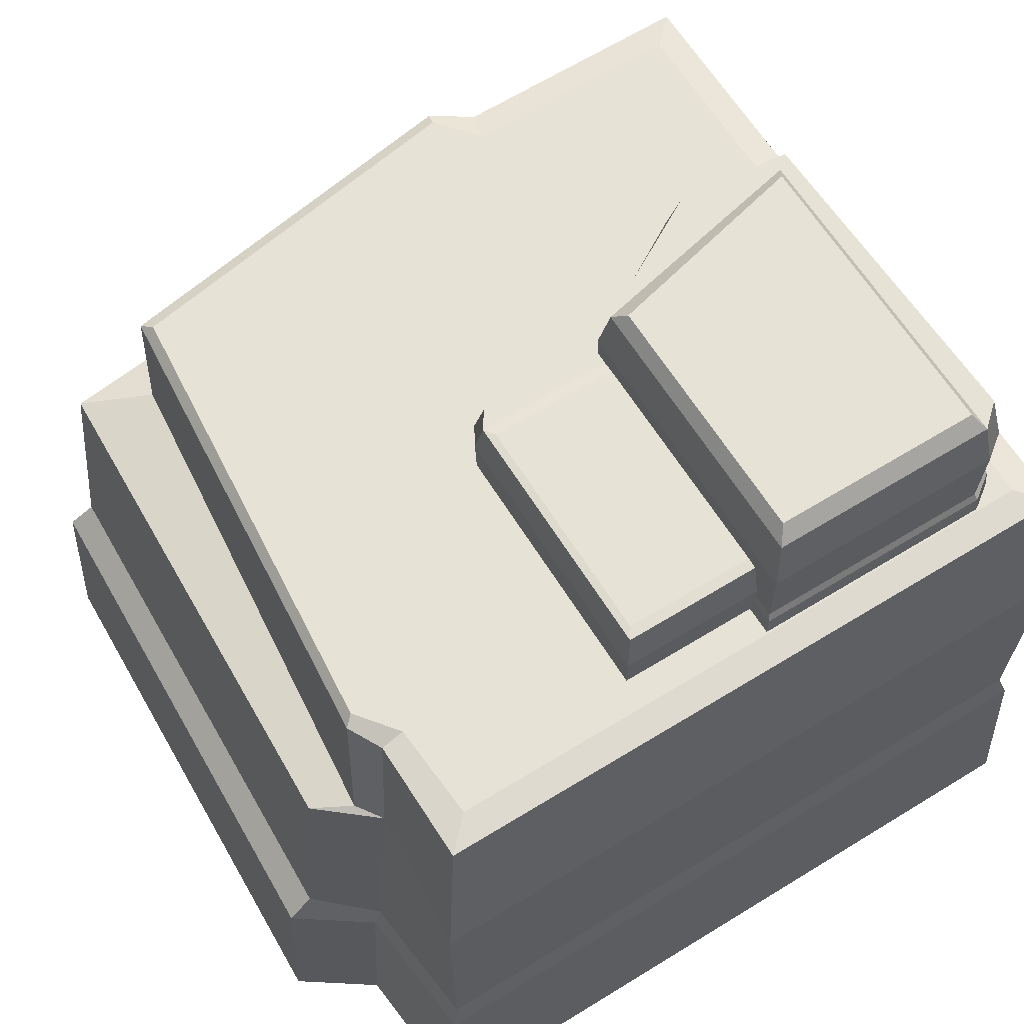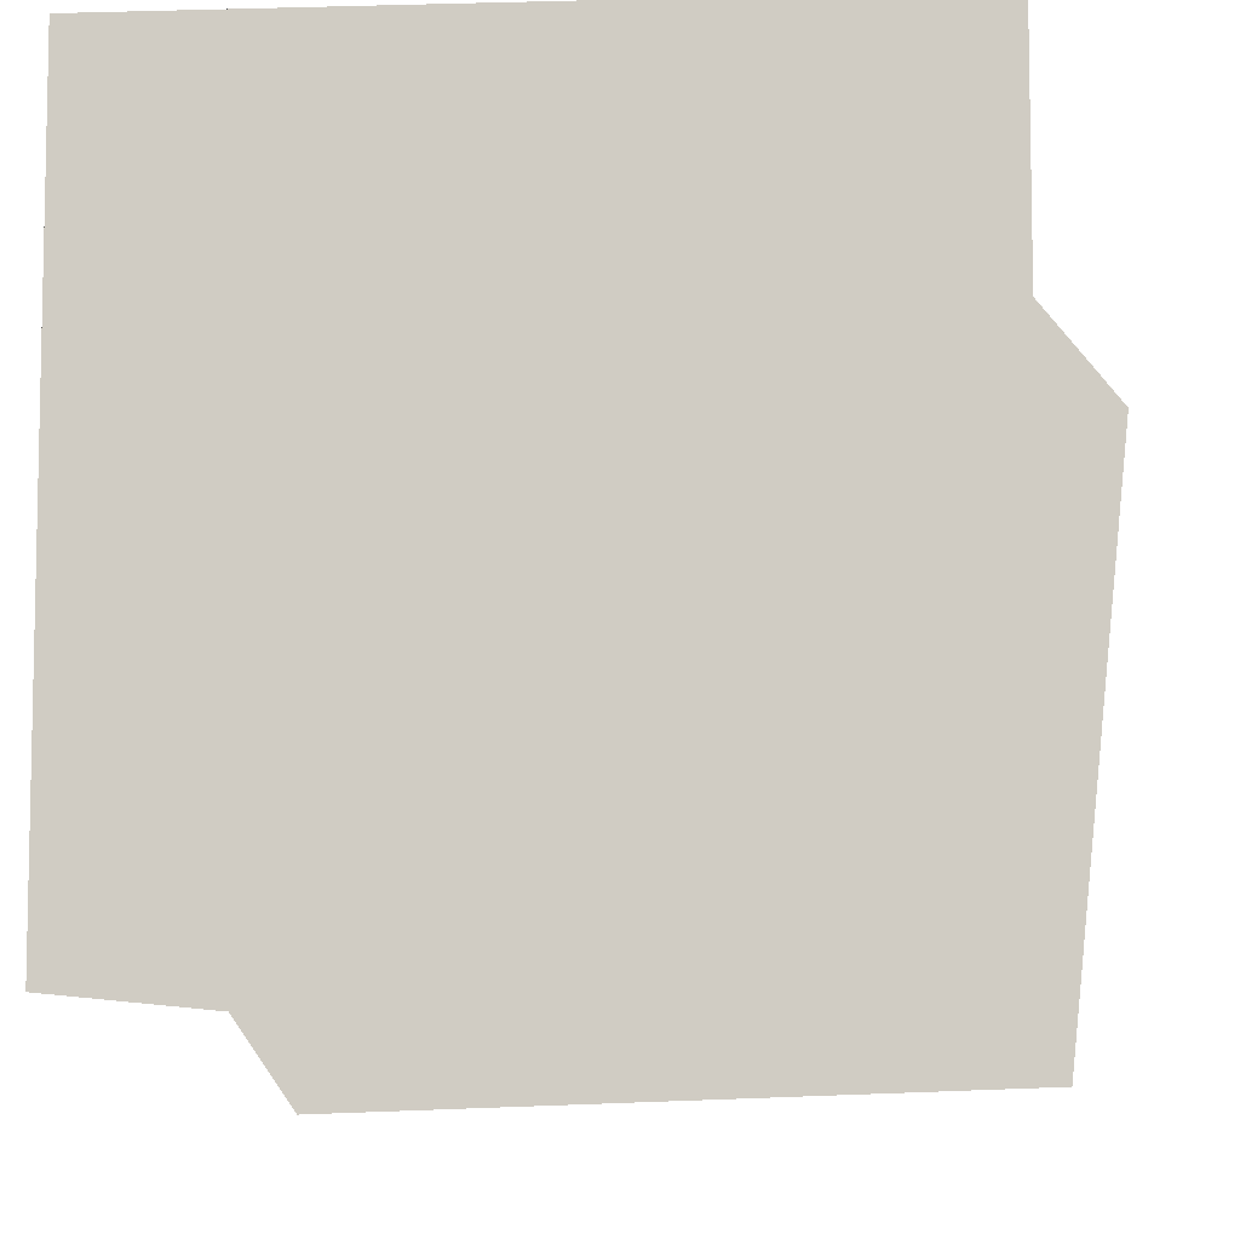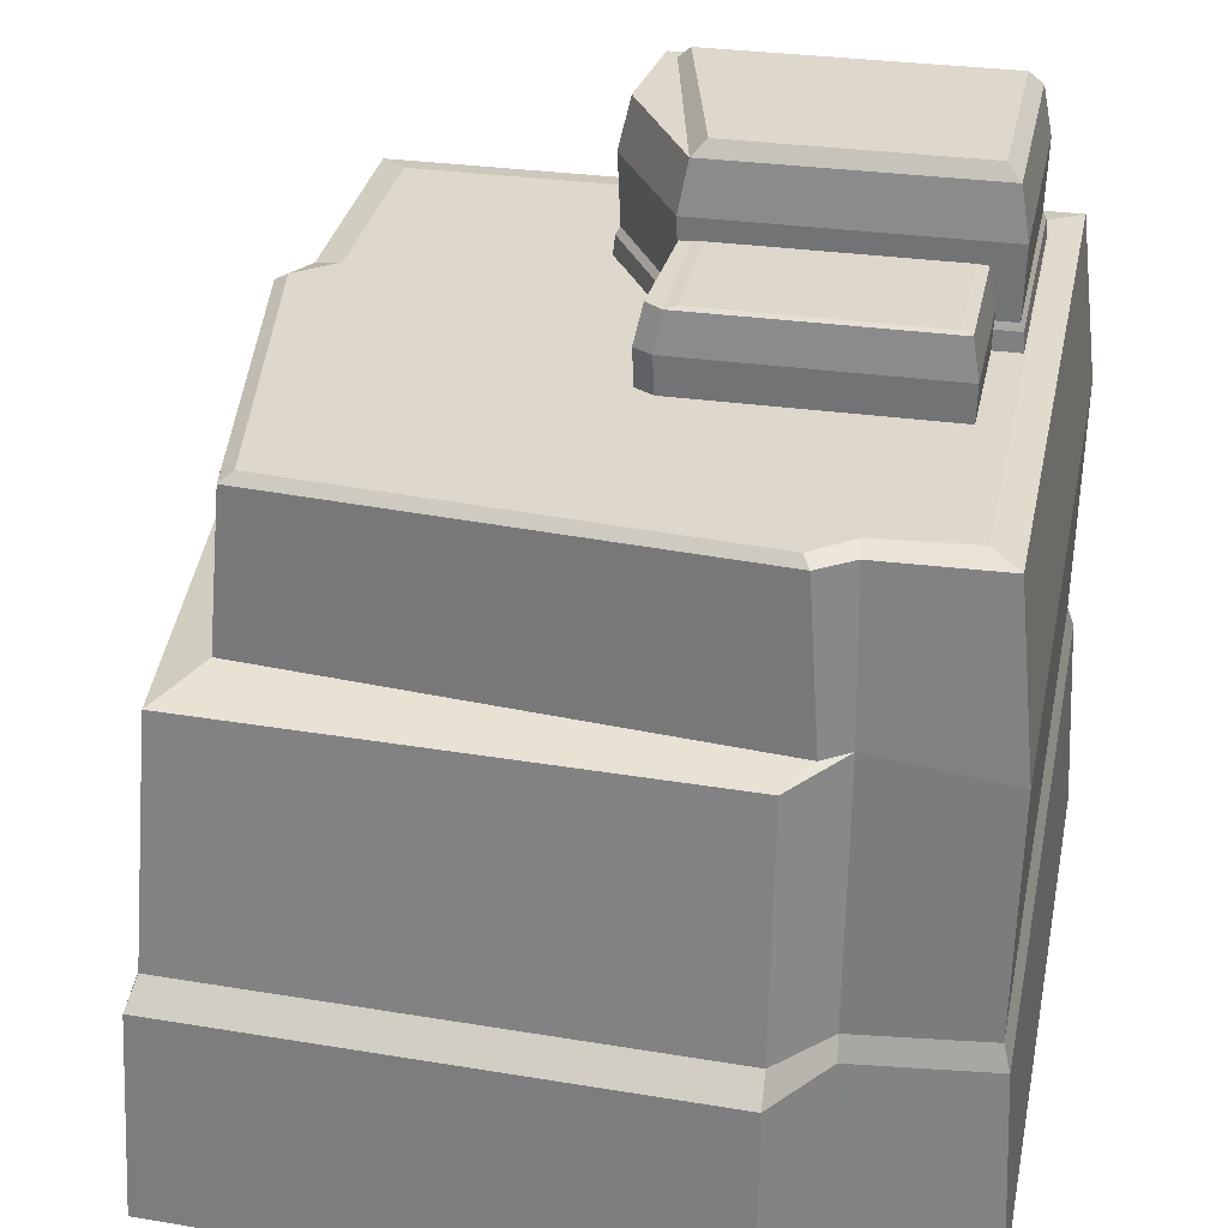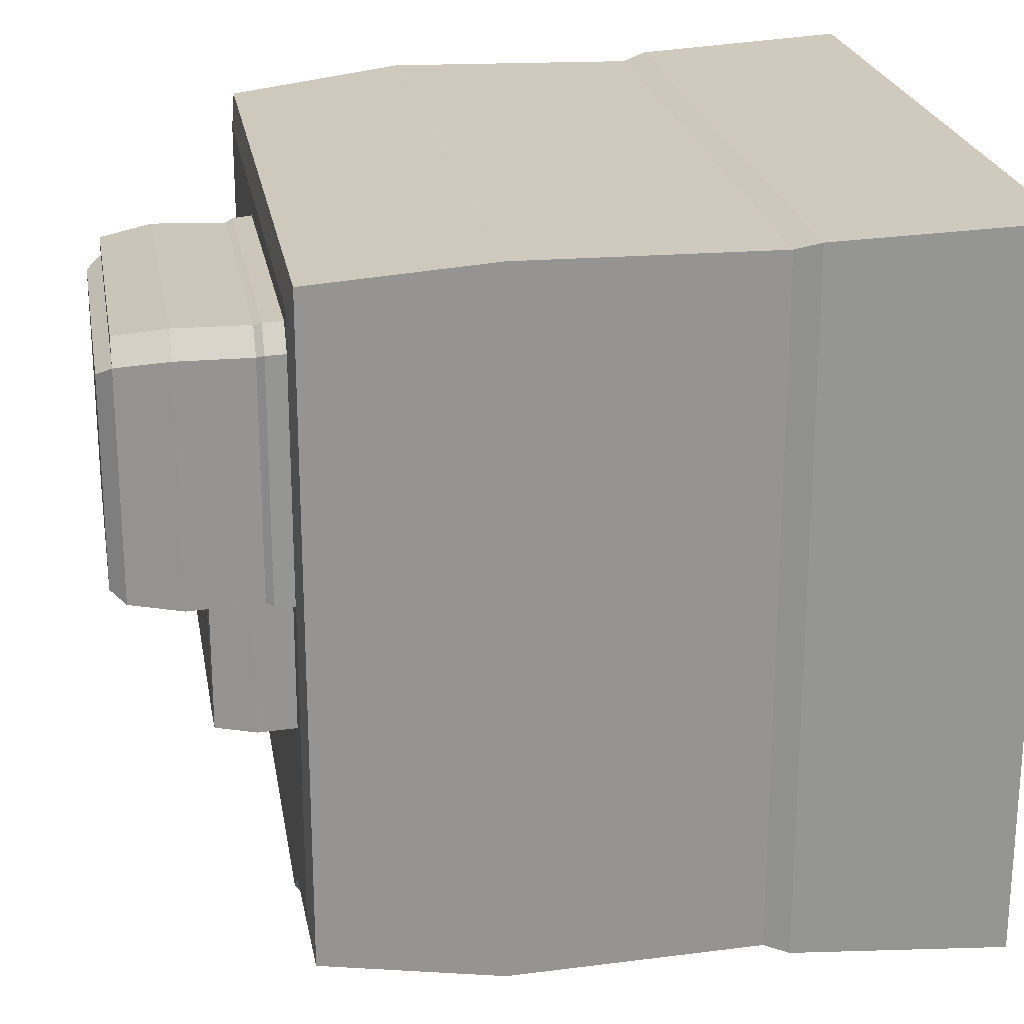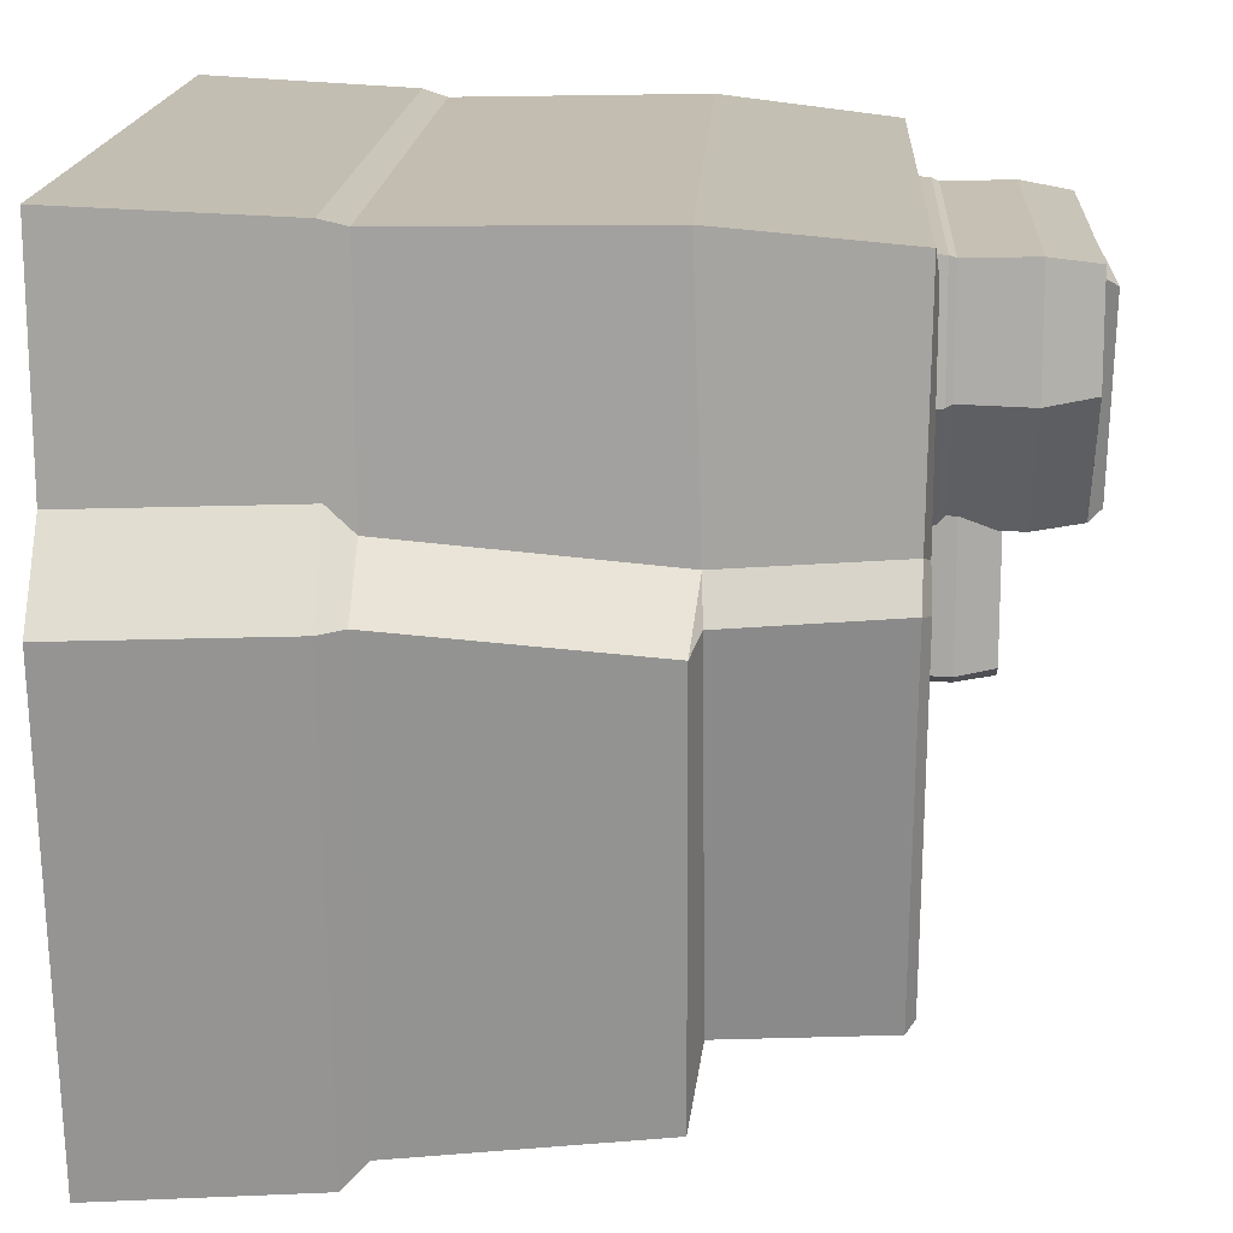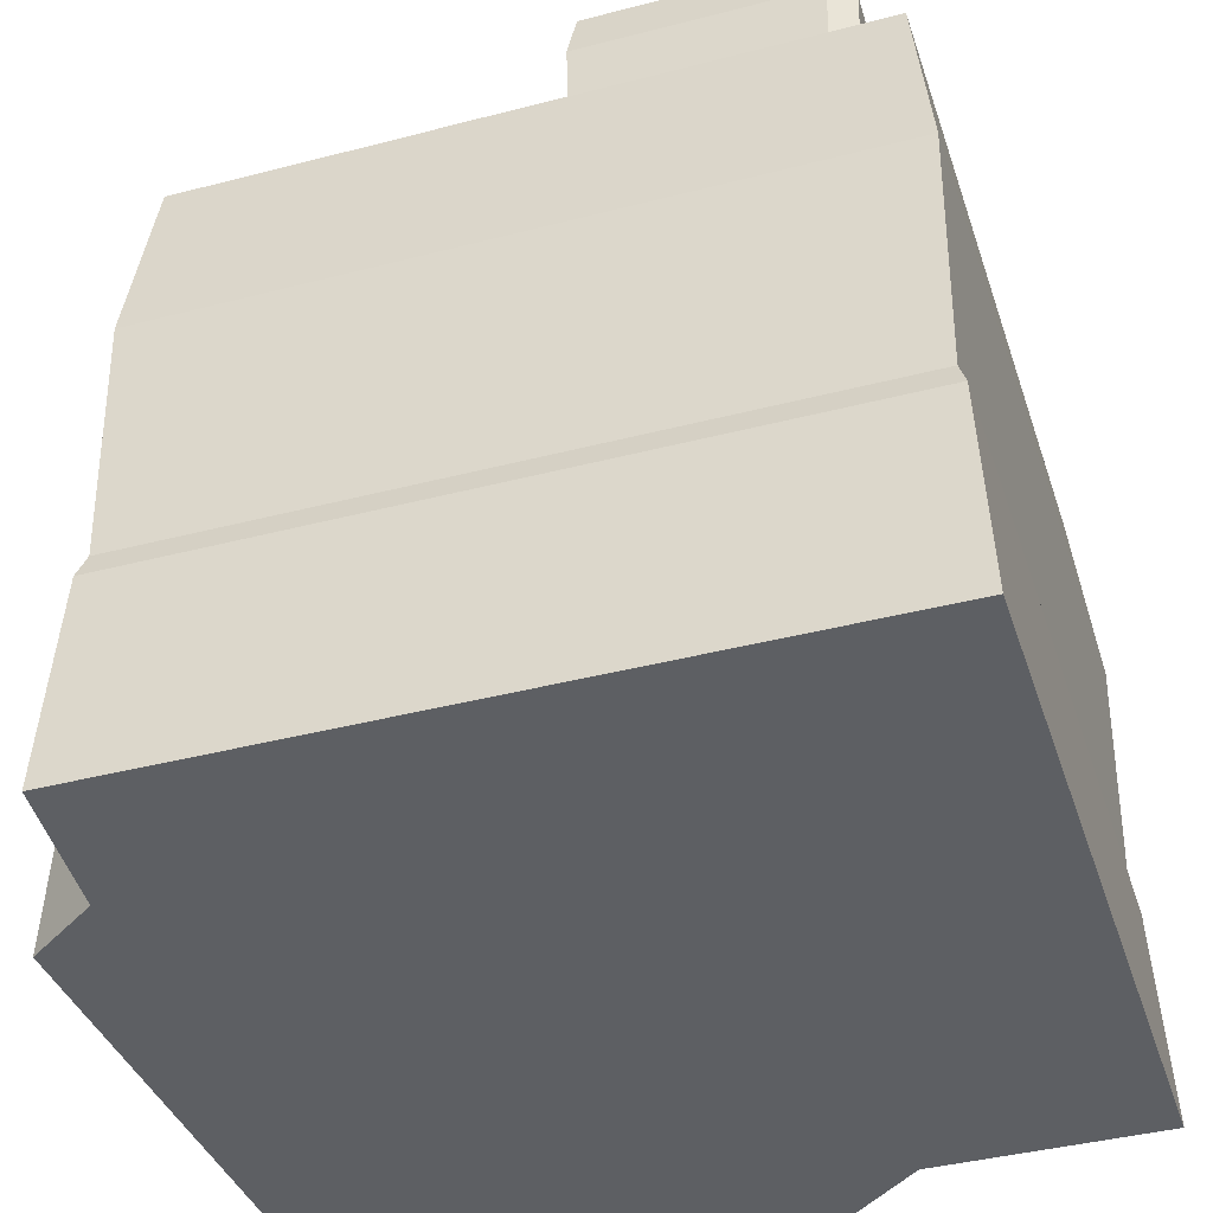
<metadata>
{"format":"obj","ext":"obj","renderer":"f3d","projection":"perspective","resolution":1024,"background":"white","views":[{"elev":63.6,"azim":-121.9,"up":"+Y"},{"elev":-7.5,"azim":4.3,"up":"+Z"},{"elev":31.1,"azim":-168.7,"up":"+Y"},{"elev":23.1,"azim":-99.8,"up":"+Z"},{"elev":17.0,"azim":93.0,"up":"+Z"},{"elev":-40.4,"azim":-72.3,"up":"+Y"}]}
</metadata>
<code>
v -0.4592 0.4437 0.3985
v 0.0762 0.4437 0.3985
v -0.436 0.7302 0.3827
v 0.05302 0.7302 0.3827
v -0.436 0.7302 0.04836
v -0.02291 0.7302 0.04836
v -0.4592 0.4437 0.03251
v 0.000281 0.4437 0.03251
v -0.4518 0.5357 0.3935
v -0.4518 0.5357 0.03757
v -0.007118 0.5357 0.03757
v -0.4466 0.5464 0.3899
v -0.4466 0.5464 0.04114
v -0.01235 0.5464 0.04114
v -0.4499 0.654 0.3922
v -0.4499 0.654 0.03888
v -0.009047 0.654 0.03888
v -0.4151 0.7519 0.3683
v 0.03204 0.7519 0.3683
v -0.04389 0.7519 0.0627
v -0.4151 0.7519 0.0627
v -0.4343 0.4437 0.4356
v 0.09958 0.4437 0.4229
v 0.09058 0.5357 0.4167
v -0.4253 0.5357 0.4294
v 0.1158 0.4437 0.2177
v 0.1068 0.5357 0.2275
v 0.08422 0.5464 0.4124
v -0.4189 0.5464 0.4251
v 0.1004 0.5464 0.2318
v 0.08823 0.654 0.4151
v -0.4229 0.654 0.4278
v 0.1044 0.654 0.2291
v 0.07137 0.7302 0.4036
v -0.4061 0.7302 0.4163
v 0.08756 0.7302 0.2406
v 0.5474 -0.5 -0.5474
v -0.5474 -0.5 -0.5474
v -0.5 0.5 -0.5
v 0.5 0.5 0.5
v -0.5 0.5 0.5
v 0.5474 -0.5 0.5474
v -0.5474 -0.5 0.5474
v -0.5323 -0.1788 -0.5323
v 0.5323 -0.1788 0.5323
v -0.5323 -0.1788 0.5323
v -0.5216 -0.1417 -0.5216
v 0.5216 -0.1417 0.5216
v -0.5216 -0.1417 0.5216
v -0.5283 0.2342 -0.5283
v 0.5283 0.2342 0.5283
v -0.5283 0.2342 0.5283
v 0.362 0.5071 -0.3947
v -0.4571 0.5071 -0.4571
v -0.4571 0.5071 0.4571
v 0.4571 0.5071 0.4571
v 0.5 0.4961 0.1463
v 0.5283 0.2472 0.1373
v 0.5216 -0.1417 0.1697
v 0.5323 -0.1788 0.2094
v 0.5474 -0.5 0.202
v -0.5474 -0.5 0.1036
v -0.5323 -0.1788 0.1111
v -0.5216 -0.1417 0.1164
v -0.5283 0.2342 0.113
v -0.5 0.5 0.1271
v -0.4571 0.5071 0.1483
v 0.4571 0.5071 0.1323
v -0.3173 0.5071 0.4571
v -0.3212 0.5 0.5
v -0.3237 0.2342 0.5283
v -0.3231 -0.1417 0.5216
v -0.3241 -0.1788 0.5323
v -0.3254 -0.5 0.5474
v -0.3254 -0.5 0.1036
v -0.3254 -0.5 -0.5687
v -0.3241 -0.1788 -0.5536
v -0.3231 -0.1417 -0.5429
v -0.3237 0.2496 -0.5144
v -0.3148 0.5071 -0.4672
v -0.3173 0.5071 0.1483
v 0.5738 -0.5 -0.6477
v -0.2492 -0.5 -0.6781
v -0.2478 -0.1788 -0.6629
v 0.5587 -0.1788 -0.6326
v 0.6474 -0.5 0.07743
v 0.6322 -0.1788 0.08492
v -0.2468 -0.1417 -0.6259
v 0.548 -0.1417 -0.5955
v 0.6215 -0.1417 0.09021
v -0.2475 0.2342 -0.5974
v 0.5221 0.2342 -0.567
v 0.5956 0.2342 0.05157
v -0.2837 0.2492 -0.5414
v 0.4661 0.2533 -0.4667
v 0.5612 0.2497 0.07671
v -0.2544 0.5071 -0.5139
v 0.425 0.5071 -0.4523
v 0.518 0.5071 0.08325
v 0.539 0.4946 0.08881
v 0.4441 0.493 -0.4646
v -0.2653 0.4926 -0.527
v -0.3178 0.4986 -0.5017
v -0.4216 0.4014 0.1059
v -0.0115 0.4014 0.1059
v -0.4038 0.6208 0.09374
v -0.02926 0.6208 0.09374
v -0.4038 0.6208 -0.1623
v -0.02926 0.6208 -0.1623
v -0.4216 0.4014 -0.1745
v -0.0115 0.4014 -0.1745
v -0.4159 0.4719 0.102
v -0.4159 0.4719 -0.1706
v -0.01717 0.4719 -0.1706
v -0.4119 0.48 0.09927
v -0.4119 0.48 -0.1678
v -0.02117 0.48 -0.1678
v -0.4144 0.5625 0.101
v -0.4144 0.5625 -0.1696
v -0.01864 0.5625 -0.1696
v -0.3878 0.6224 0.08275
v -0.04533 0.6224 0.08275
v -0.04533 0.6224 -0.1513
v -0.3878 0.6224 -0.1513
v -0.4025 0.4014 0.1343
v 0.006399 0.4014 0.1245
v -0.000493 0.4719 0.1198
v -0.3956 0.4719 0.1295
v 0.0188 0.4014 -0.159
v 0.0119 0.4719 -0.1542
v -0.005364 0.48 0.1165
v -0.3907 0.48 0.1262
v 0.007032 0.48 -0.1509
v -0.00229 0.5625 0.1186
v -0.3938 0.5625 0.1283
v 0.01011 0.5625 -0.153
v -0.0152 0.6208 0.1097
v -0.3809 0.6208 0.1195
v -0.002803 0.6208 -0.1442
f 22 23 24 25
f 18 19 20 21
f 10 11 8 7
f 7 8 2 1
f 23 26 27 24
f 7 1 9 10
f 25 24 28 29
f 10 9 12 13
f 13 14 11 10
f 24 27 30 28
f 29 28 31 32
f 13 12 15 16
f 16 17 14 13
f 28 30 33 31
f 32 31 34 35
f 16 15 3 5
f 5 6 17 16
f 31 33 36 34
f 3 4 19 18
f 4 6 20 19
f 6 5 21 20
f 5 3 18 21
f 1 2 23 22
f 9 1 22 25
f 2 8 26 23
f 8 11 27 26
f 12 9 25 29
f 11 14 30 27
f 15 12 29 32
f 14 17 33 30
f 4 3 35 34
f 3 15 32 35
f 17 6 36 33
f 6 4 34 36
f 82 83 84 85
f 53 80 81 68
f 45 73 74 42
f 61 75 76 37
f 38 62 63 44
f 86 82 85 87
f 85 84 88 89
f 87 85 89 90
f 48 72 73 45
f 44 63 64 47
f 89 88 91 92
f 90 89 92 93
f 51 71 72 48
f 47 64 65 50
f 92 91 94 95
f 93 92 95 96
f 40 70 71 51
f 50 65 66 39
f 101 102 97 98
f 39 66 67 54
f 70 40 56 69
f 99 100 101 98
f 51 58 57 40
f 48 59 58 51
f 45 60 59 48
f 42 61 60 45
f 42 74 75 61
f 63 62 43 46
f 64 63 46 49
f 65 64 49 52
f 66 65 52 41
f 67 66 41 55
f 68 81 69 56
f 40 57 68 56
f 41 70 69 55
f 71 70 41 52
f 72 71 52 49
f 73 72 49 46
f 74 73 46 43
f 75 74 43 62
f 76 75 62 38
f 77 76 38 44
f 78 77 44 47
f 79 78 47 50
f 80 103 39 54
f 81 80 54 67
f 69 81 67 55
f 37 76 83 82
f 76 77 84 83
f 61 37 82 86
f 60 61 86 87
f 77 78 88 84
f 59 60 87 90
f 78 79 91 88
f 58 59 90 93
f 94 79 103 102
f 102 103 80 97
f 80 53 98 97
f 96 58 93
f 53 68 99 98
f 57 100 99 68
f 96 100 57 58
f 101 100 96 95
f 95 94 102 101
f 39 103 79 50
f 94 91 79
f 125 126 127 128
f 121 122 123 124
f 113 114 111 110
f 110 111 105 104
f 126 129 130 127
f 110 104 112 113
f 128 127 131 132
f 113 112 115 116
f 116 117 114 113
f 127 130 133 131
f 132 131 134 135
f 116 115 118 119
f 119 120 117 116
f 131 133 136 134
f 135 134 137 138
f 119 118 106 108
f 108 109 120 119
f 134 136 139 137
f 106 107 122 121
f 107 109 123 122
f 109 108 124 123
f 108 106 121 124
f 104 105 126 125
f 112 104 125 128
f 105 111 129 126
f 111 114 130 129
f 115 112 128 132
f 114 117 133 130
f 118 115 132 135
f 117 120 136 133
f 107 106 138 137
f 106 118 135 138
f 120 109 139 136
f 109 107 137 139

</code>
